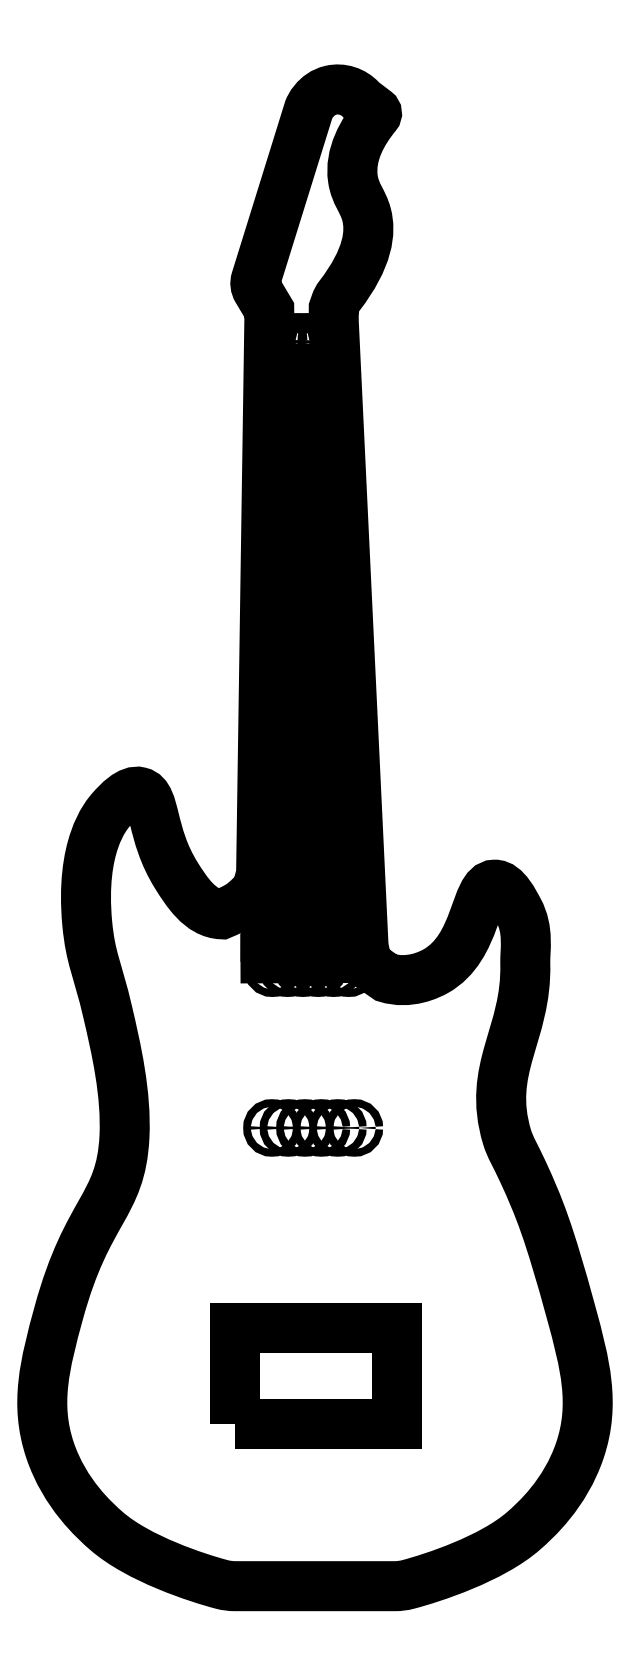
<metadata>
{"format":"dxf","ext":"dxf","renderer":"ezdxf+matplotlib","layout":"modelspace","background":"white","min_lineweight":24,"dpi":150}
</metadata>
<code>
0
SECTION
2
ENTITIES
0
SPLINE
8
Guitar Outline
210
0
220
0
230
1
70
  1291
71
     3
72
   142
73
   138
74
     0
42
1e-09
43
1e-10
40
0
40
0
40
0
40
0
40
1
40
1
40
1
40
2
40
2
40
2
40
3
40
3
40
3
40
4
40
4
40
4
40
5
40
5
40
5
40
6
40
6
40
6
40
7
40
7
40
7
40
8
40
8
40
8
40
9
40
9
40
9
40
10
40
10
40
10
40
11
40
11
40
11
40
12
40
12
40
12
40
12.5
40
13
40
13
40
13
40
14
40
14
40
14
40
15
40
15
40
15
40
16
40
16
40
16
40
17
40
17
40
17
40
18
40
18
40
18
40
19
40
19
40
19
40
20
40
20
40
20
40
21
40
21
40
21
40
22
40
22
40
22
40
23
40
23
40
23
40
24
40
24
40
24
40
25
40
25
40
25
40
26
40
26
40
26
40
27
40
27
40
27
40
28
40
28
40
28
40
29
40
29
40
29
40
30
40
30
40
30
40
31
40
31
40
31
40
31.5
40
32
40
32
40
32
40
33
40
33
40
33
40
34
40
34
40
34
40
35
40
35
40
35
40
36
40
36
40
36
40
37
40
37
40
37
40
38
40
38
40
38
40
39
40
39
40
39
40
40
40
40
40
40
40
41
40
41
40
41
40
42
40
42
40
42
40
43
40
43
40
43
40
44
40
44
40
44
40
45
40
45
40
45
40
45
10
15.95
20
2.793
30
0
10
15.95
20
2.793
30
0
10
13.72
20
2.793
30
0
10
13.72
20
2.793
30
0
10
13.6
20
2.793
30
0
10
13.47
20
2.808
30
0
10
13.36
20
2.839
30
0
10
12.66
20
3.023
30
0
10
11.01
20
3.558
30
0
10
10.12
20
4.342
30
0
10
9.797
20
4.622
30
0
10
8.955
20
5.377
30
0
10
8.547
20
6.592
30
0
10
8.111
20
7.886
30
0
10
8.401
20
9.007
30
0
10
8.791
20
10.43
30
0
10
9.59
20
13.36
30
0
10
10.53
20
13.39
30
0
10
10.63
20
15.35
30
0
10
10.69
20
16.57
30
0
10
10.39
20
17.84
30
0
10
10.16
20
18.84
30
0
10
9.873
20
20.07
30
0
10
9.68
20
20.32
30
0
10
9.587
20
21.32
30
0
10
9.386
20
23.48
30
0
10
10.1
20
24.33
30
0
10
10.27
20
24.52
30
0
10
10.43
20
24.7
30
0
10
10.76
20
25.07
30
0
10
11.06
20
24.99
30
0
10
11.52
20
24.88
30
0
10
11.34
20
23.84
30
0
10
12.08
20
22.66
30
0
10
12.35
20
22.23
30
0
10
12.75
20
21.6
30
0
10
13.34
20
21.58
30
0
10
13.53
20
21.66
30
0
10
13.91
20
21.82
30
0
10
14.19
20
22.12
30
0
10
14.33
20
22.27
30
0
10
14.37
20
22.41
30
0
10
14.41
20
22.56
30
0
10
14.45
20
22.71
30
0
10
14.52
20
27.87
30
0
10
14.6
20
33.04
30
0
10
14.68
20
38.21
30
0
10
14.68
20
38.3
30
0
10
14.68
20
38.38
30
0
10
14.67
20
38.47
30
0
10
14.67
20
38.47
30
0
10
14.34
20
39.03
30
0
10
14.34
20
39.03
30
0
10
14.29
20
39.12
30
0
10
14.27
20
39.23
30
0
10
14.3
20
39.33
30
0
10
14.3
20
39.33
30
0
10
15.78
20
44.09
30
0
10
15.78
20
44.09
30
0
10
15.8
20
44.12
30
0
10
15.97
20
44.52
30
0
10
16.4
20
44.62
30
0
10
16.7
20
44.69
30
0
10
17.02
20
44.58
30
0
10
17.24
20
44.35
30
0
10
17.26
20
44.33
30
0
10
17.28
20
44.31
30
0
10
17.3
20
44.29
30
0
10
17.3
20
44.29
30
0
10
17.65
20
44.03
30
0
10
17.65
20
44.03
30
0
10
17.69
20
44
30
0
10
17.69
20
43.95
30
0
10
17.67
20
43.92
30
0
10
17.29
20
43.46
30
0
10
16.91
20
42.82
30
0
10
17.02
20
42.13
30
0
10
17.08
20
41.7
30
0
10
17.29
20
41.53
30
0
10
17.4
20
41.14
30
0
10
17.52
20
40.66
30
0
10
17.46
20
39.94
30
0
10
16.63
20
38.86
30
0
10
16.59
20
38.8
30
0
10
16.56
20
38.74
30
0
10
16.53
20
38.67
30
0
10
16.53
20
38.67
30
0
10
16.48
20
38.52
30
0
10
16.48
20
38.52
30
0
10
16.48
20
38.41
30
0
10
16.48
20
38.29
30
0
10
16.48
20
38.18
30
0
10
16.76
20
32.36
30
0
10
17.03
20
26.54
30
0
10
17.31
20
20.72
30
0
10
17.33
20
20.59
30
0
10
17.37
20
20.32
30
0
10
17.5
20
20.15
30
0
10
17.57
20
20.06
30
0
10
17.7
20
19.98
30
0
10
17.82
20
19.89
30
0
10
17.95
20
19.8
30
0
10
18.59
20
19.6
30
0
10
19.17
20
19.9
30
0
10
19.33
20
19.98
30
0
10
20.52
20
20.65
30
0
10
20.41
20
22.39
30
0
10
20.97
20
22.4
30
0
10
21.29
20
22.41
30
0
10
21.54
20
21.89
30
0
10
21.64
20
21.69
30
0
10
21.95
20
21.14
30
0
10
21.82
20
20.57
30
0
10
21.83
20
20.2
30
0
10
21.88
20
18.21
30
0
10
20.74
20
17.28
30
0
10
21.32
20
15.35
30
0
10
21.41
20
15.05
30
0
10
21.57
20
14.82
30
0
10
21.76
20
14.39
30
0
10
22.23
20
13.39
30
0
10
22.49
20
12.72
30
0
10
23.12
20
10.43
30
0
10
23.51
20
9.007
30
0
10
23.8
20
7.886
30
0
10
23.36
20
6.592
30
0
10
22.95
20
5.377
30
0
10
22.11
20
4.622
30
0
10
21.79
20
4.342
30
0
10
20.9
20
3.558
30
0
10
19.25
20
3.023
30
0
10
18.55
20
2.839
30
0
10
18.43
20
2.808
30
0
10
18.31
20
2.793
30
0
10
18.19
20
2.793
30
0
10
18.19
20
2.793
30
0
10
15.95
20
2.793
30
0
10
15.95
20
2.793
30
0
0
LINE
8
Frets
10
16.48
20
36.84
30
0
11
14.73
21
36.83
31
0
0
LINE
8
Frets
10
16.53
20
35.55
30
0
11
14.72
21
35.55
31
0
0
LINE
8
Frets
10
16.58
20
34.32
30
0
11
14.71
21
34.32
31
0
0
LINE
8
Frets
10
16.63
20
33.17
30
0
11
14.7
21
33.18
31
0
0
LINE
8
Frets
10
16.67
20
32.03
30
0
11
14.68
21
32.03
31
0
0
LINE
8
Frets
10
16.71
20
30.98
30
0
11
14.68
21
30.99
31
0
0
LINE
8
Frets
10
16.75
20
29.96
30
0
11
14.67
21
29.96
31
0
0
LINE
8
Frets
10
16.79
20
28.97
30
0
11
14.66
21
28.95
31
0
0
LINE
8
Frets
10
16.83
20
28.05
30
0
11
14.65
21
28.04
31
0
0
LINE
8
Frets
10
16.86
20
27.16
30
0
11
14.64
21
27.15
31
0
0
LINE
8
Frets
10
16.9
20
26.34
30
0
11
14.63
21
26.34
31
0
0
LINE
8
Frets
10
16.93
20
25.52
30
0
11
14.62
21
25.51
31
0
0
LINE
8
Frets
10
16.96
20
24.76
30
0
11
14.62
21
24.75
31
0
0
LINE
8
Frets
10
16.99
20
24.04
30
0
11
14.61
21
24.03
31
0
0
LINE
8
Frets
10
17.01
20
23.37
30
0
11
14.6
21
23.37
31
0
0
LINE
8
Frets
10
17.04
20
22.71
30
0
11
14.6
21
22.7
31
0
0
LINE
8
Frets
10
17.07
20
22.06
30
0
11
14.59
21
22.06
31
0
0
LINE
8
Frets
10
17.09
20
21.49
30
0
11
14.58
21
21.47
31
0
0
LINE
8
Frets
10
17.11
20
20.92
30
0
11
14.58
21
20.94
31
0
0
LINE
8
Frets
10
17.13
20
20.36
30
0
11
14.57
21
20.35
31
0
0
INSERT
8
LED Holes
2
*U1
10
16.27
20
37.58
30
0
0
INSERT
8
LED Holes
2
*U4
10
16.3
20
36.2
30
0
0
INSERT
8
LED Holes
2
*U7
10
16.35
20
34.98
30
0
0
INSERT
8
LED Holes
2
*U10
10
16.39
20
33.71
30
0
0
INSERT
8
LED Holes
2
*U13
10
16.44
20
32.58
30
0
0
INSERT
8
LED Holes
2
*U16
10
16.48
20
31.51
30
0
0
INSERT
8
LED Holes
2
*U19
10
16.5
20
30.49
30
0
0
INSERT
8
LED Holes
2
*U22
10
16.54
20
29.47
30
0
0
INSERT
8
LED Holes
2
*U25
10
16.57
20
28.51
30
0
0
INSERT
8
LED Holes
2
*U28
10
16.62
20
27.57
30
0
0
INSERT
8
LED Holes
2
*U31
10
16.64
20
26.75
30
0
0
INSERT
8
LED Holes
2
*U34
10
16.68
20
25.91
30
0
0
INSERT
8
LED Holes
2
*U37
10
16.71
20
25.13
30
0
0
INSERT
8
LED Holes
2
*U40
10
16.74
20
24.38
30
0
0
INSERT
8
LED Holes
2
*U43
10
16.76
20
23.7
30
0
0
INSERT
8
LED Holes
2
*U46
10
16.79
20
23.03
30
0
0
INSERT
8
LED Holes
2
*U49
10
16.79
20
22.38
30
0
0
INSERT
8
LED Holes
2
*U52
10
16.83
20
21.76
30
0
0
INSERT
8
LED Holes
2
*U55
10
16.86
20
21.2
30
0
0
INSERT
8
LED Holes
2
*U58
10
16.88
20
20.63
30
0
0
INSERT
8
LED Holes
2
*U61
10
16.9
20
20.07
30
0
0
INSERT
8
Frets
2
*U64
10
17.06
20
15.6
30
0
0
LWPOLYLINE
8
Frets
90
        4
70
     1
43
0
10
13.71
20
7.337
10
18.24
20
7.337
10
18.24
20
9.997
10
13.71
20
9.997
0
VIEWPORT
8
0
10
17.25
20
11.5
30
0
40
36.34
41
27.13
68
     1
69
     1
12
17.25
22
11.5
13
0
23
0
14
0.5
24
0.5
15
0.5
25
0.5
16
0
26
0
36
1
17
0
27
0
37
0
42
50
43
0
44
0
45
27.13
50
0
51
0
72
  1000
90
    32864
1

281
     0
71
     1
74
     0
110
0
120
0
130
0
111
1
121
0
131
0
112
0
122
1
132
0
79
     0
146
0
170
     0
61
     5
348
8A
292
     1
282
     1
141
0
142
0
63
   250
421
  3355443
0
ENDSEC
0
EOF

</code>
